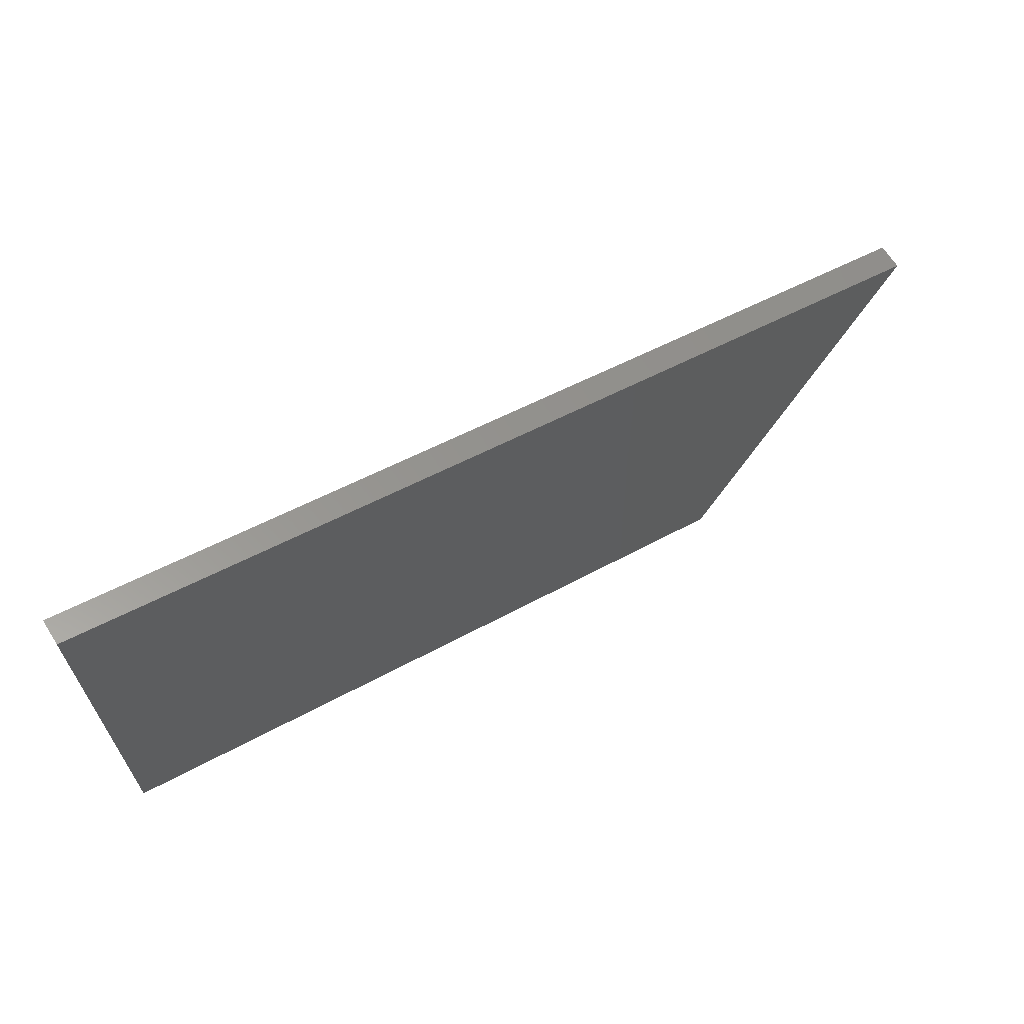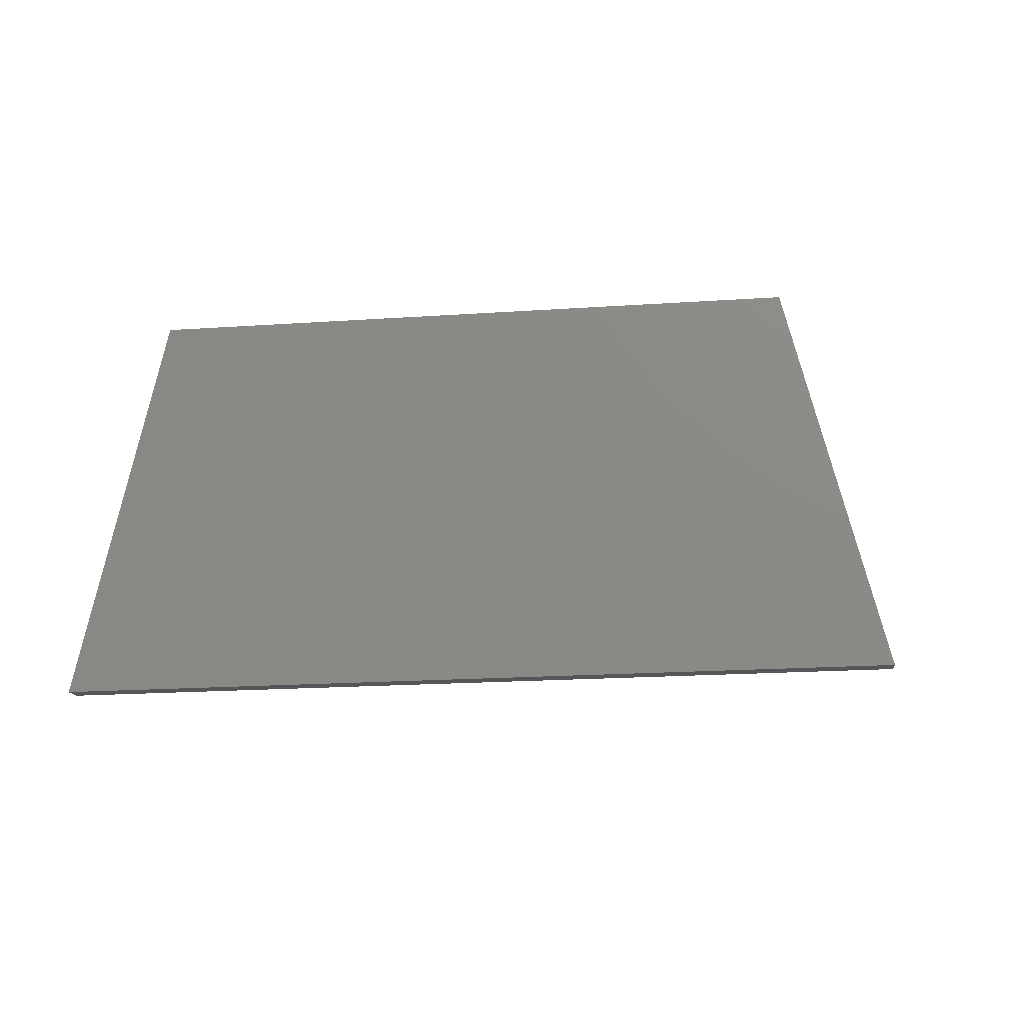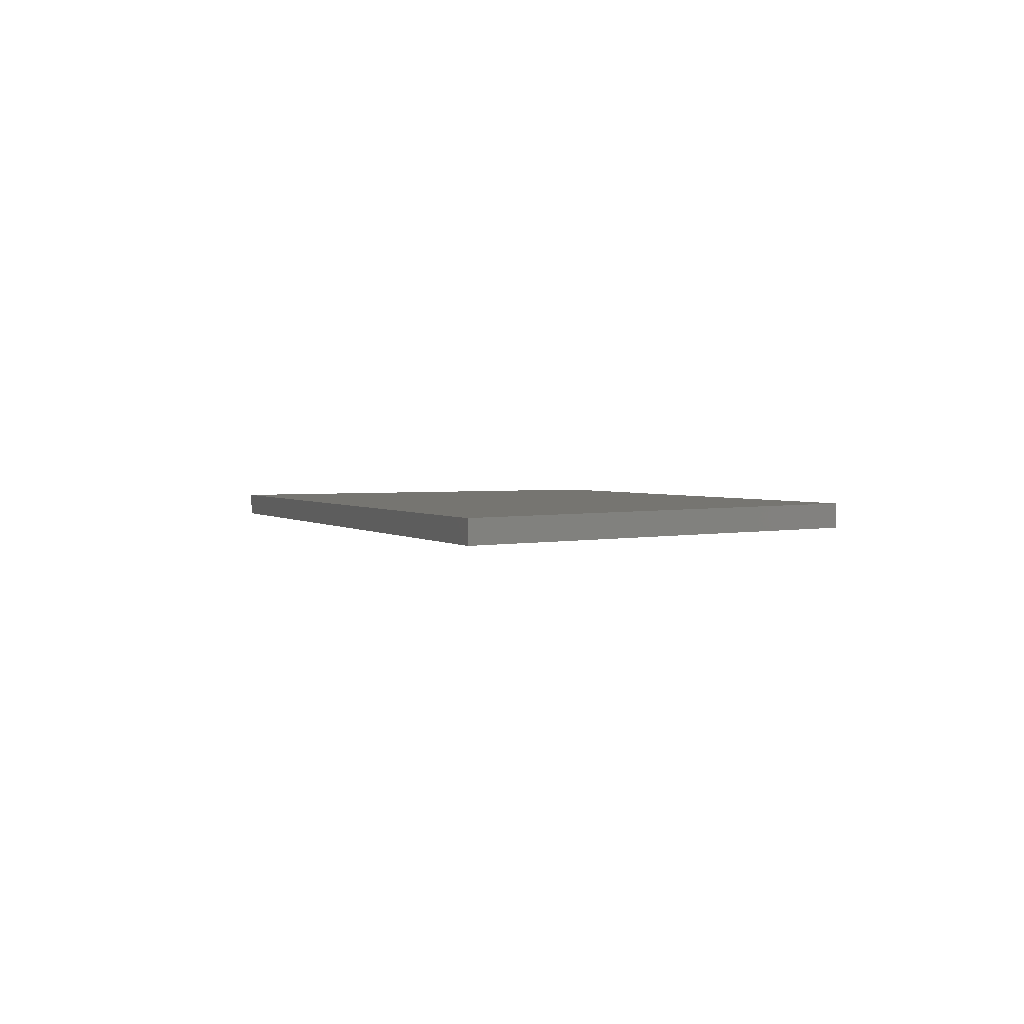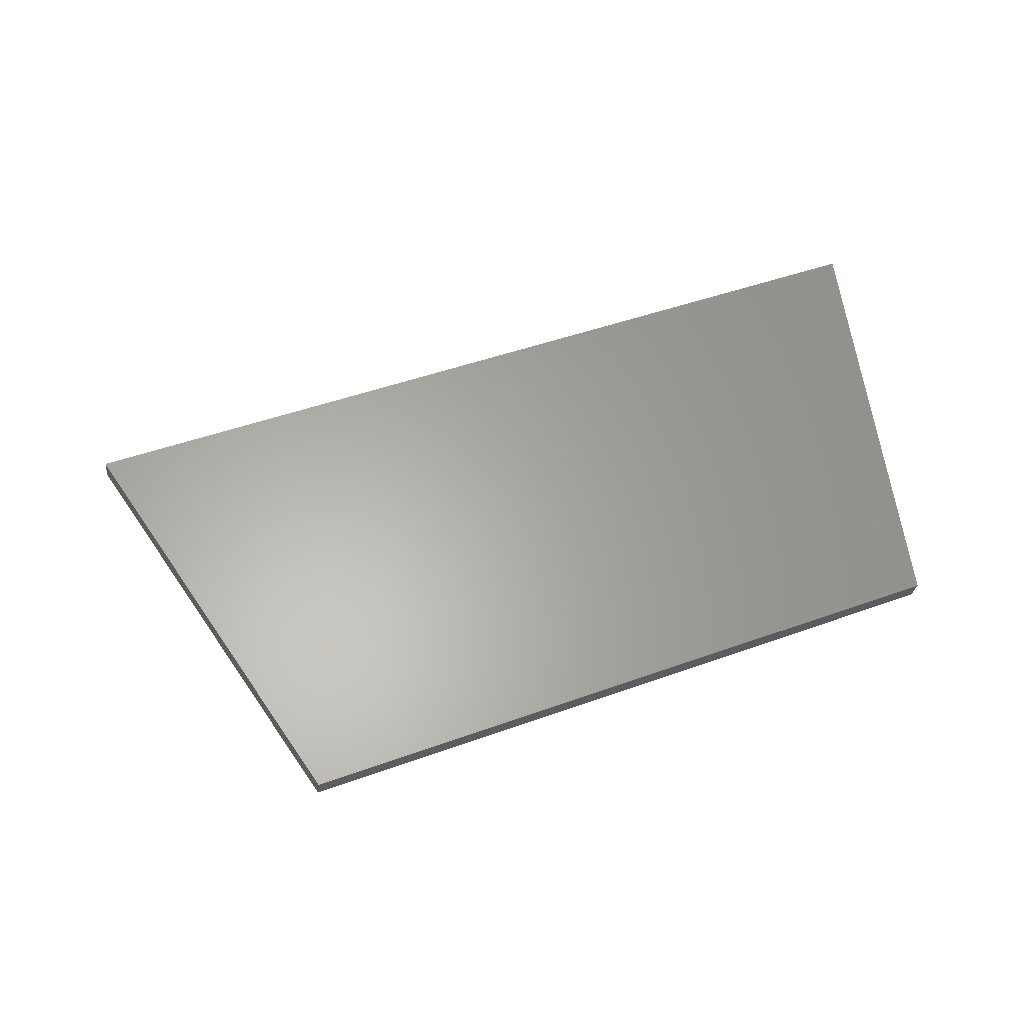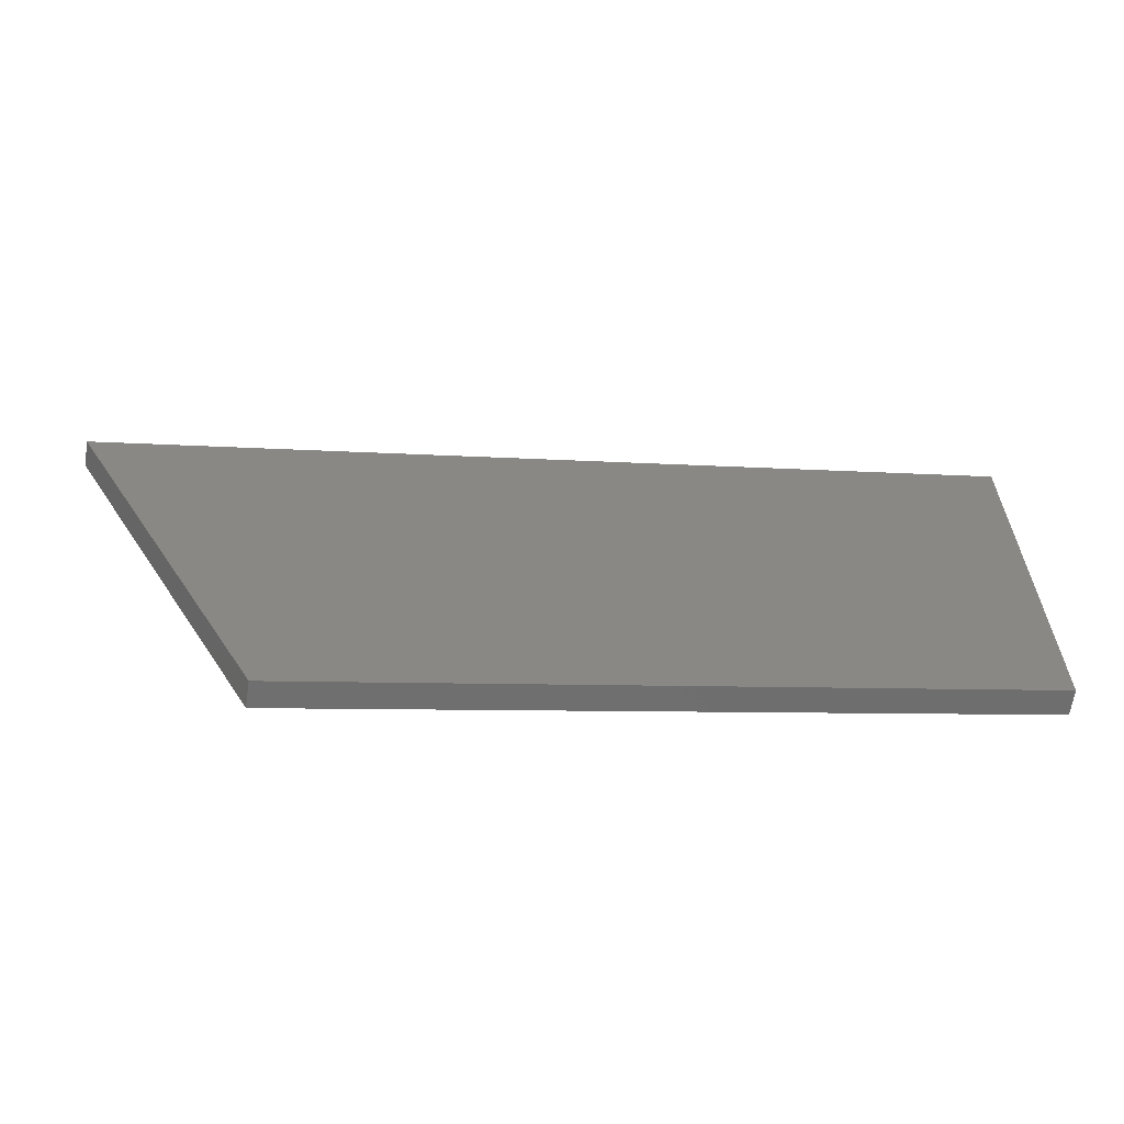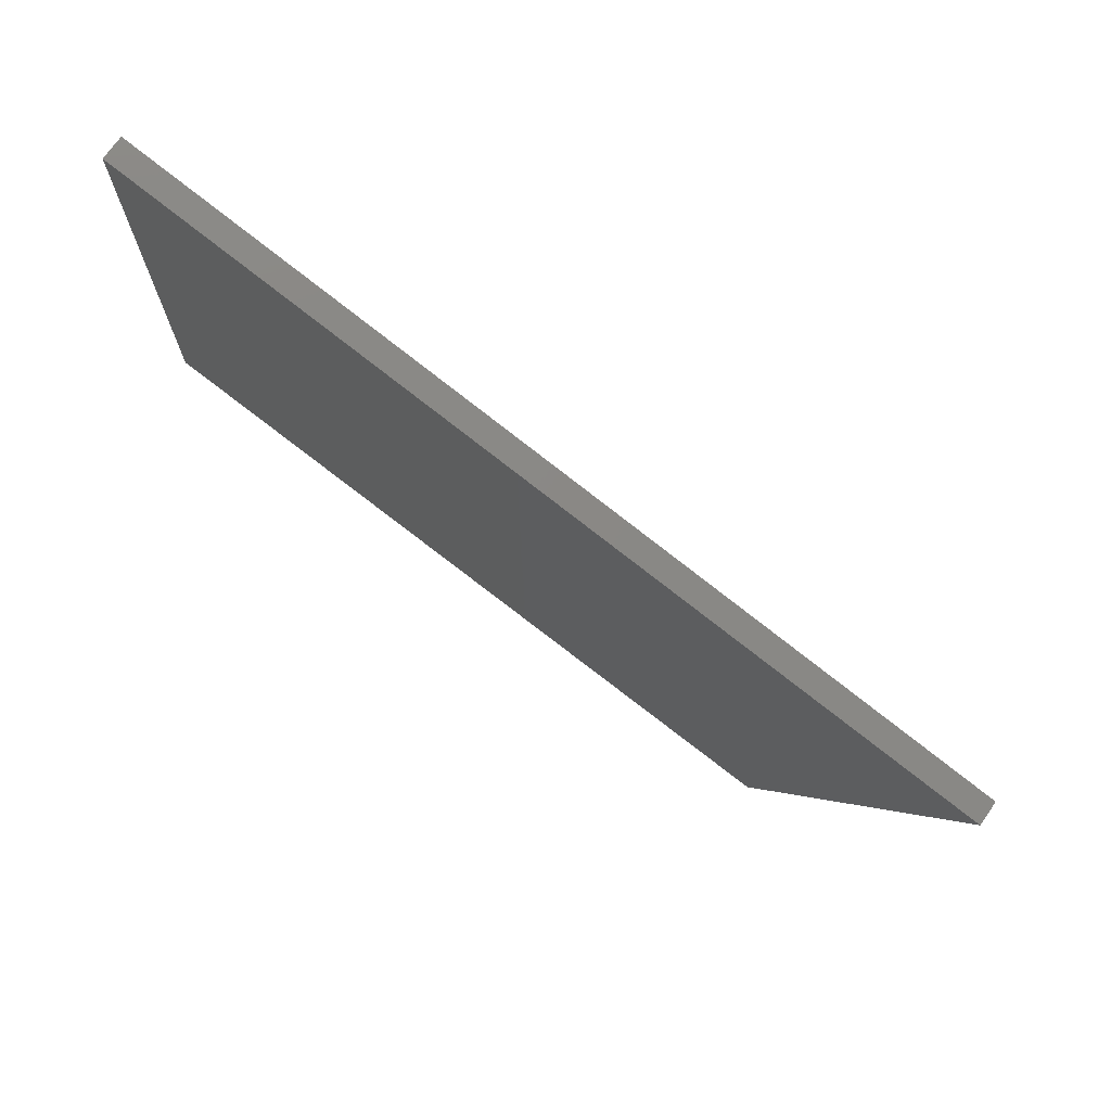
<metadata>
{"format":"stl","ext":"stl","renderer":"f3d","projection":"perspective","resolution":1024,"background":"white","views":[{"elev":66.6,"azim":-25.6,"up":"+Z"},{"elev":76.2,"azim":12.5,"up":"+Y"},{"elev":8.8,"azim":83.3,"up":"+Y"},{"elev":63.6,"azim":171.8,"up":"+Y"},{"elev":-63.2,"azim":178.1,"up":"+Z"},{"elev":72.6,"azim":41.8,"up":"+Z"}]}
</metadata>
<code>
# stl→obj: 164 verts, 324 faces
v 8979 1153 5174
v 9118 1170 5766
v 8991 1155 5171
v 9130 1171 5763
v 8983 1118 5174
v 8995 1120 5171
v 9122 1135 5766
v 9134 1136 5763
v 8700 1121 5866
v 8595 1108 5420
v 8490 1096 5916
v 8490 1096 5291
v 8561 1104 5274
v 8599 1074 5420
v 8623 1076 5414
v 8704 1086 5866
v 8728 1089 5860
v 9536 1218 5666
v 9746 1243 5616
v 9431 1206 5221
v 9467 1210 5058
v 9397 1202 5075
v 9540 1184 5666
v 9516 1181 5672
v 9435 1171 5221
v 9411 1169 5226
v 8619 1111 5260
v 8758 1127 5852
v 8643 1114 5254
v 8782 1130 5846
v 8724 1123 5860
v 8619 1111 5414
v 8585 1107 5268
v 8623 1076 5260
v 8647 1079 5254
v 8762 1093 5852
v 8786 1095 5846
v 8494 1061 5916
v 8494 1061 5291
v 8565 1070 5274
v 9478 1212 5680
v 9339 1195 5088
v 9454 1209 5686
v 9314 1192 5094
v 9512 1216 5672
v 9407 1203 5226
v 9482 1177 5680
v 9458 1174 5686
v 9343 1161 5088
v 9319 1158 5094
v 9377 1165 5080
v 8711 1122 5392
v 8816 1134 5838
v 8735 1125 5386
v 8840 1137 5832
v 8715 1087 5392
v 8739 1090 5386
v 8820 1099 5838
v 8844 1102 5832
v 8681 1083 5246
v 9420 1205 5694
v 9315 1193 5248
v 9396 1202 5700
v 9291 1190 5254
v 9281 1189 5102
v 9424 1170 5694
v 9400 1167 5700
v 9319 1158 5248
v 9295 1155 5254
v 9750 1208 5616
v 9471 1176 5058
v 9401 1167 5075
v 8735 1125 5232
v 8874 1141 5824
v 8759 1128 5227
v 8898 1144 5818
v 8701 1121 5240
v 8739 1090 5232
v 8763 1093 5227
v 8878 1106 5824
v 8902 1109 5818
v 8589 1072 5268
v 9362 1198 5708
v 9223 1182 5116
v 9338 1195 5713
v 9198 1179 5122
v 9372 1199 5080
v 9366 1163 5708
v 9342 1160 5713
v 9227 1147 5116
v 9203 1144 5122
v 9261 1151 5108
v 8827 1136 5365
v 8932 1148 5810
v 8851 1138 5359
v 8956 1151 5804
v 8677 1118 5246
v 8831 1101 5365
v 8855 1104 5359
v 8936 1113 5810
v 8960 1116 5804
v 8797 1097 5219
v 9304 1191 5722
v 9199 1179 5276
v 9280 1188 5727
v 9175 1176 5282
v 9165 1175 5130
v 9308 1156 5722
v 9284 1154 5727
v 9203 1144 5276
v 9179 1141 5282
v 9285 1154 5102
v 8851 1138 5205
v 8990 1155 5796
v 8875 1141 5199
v 9014 1157 5791
v 8817 1134 5213
v 8855 1104 5205
v 8879 1106 5199
v 8994 1120 5796
v 9018 1123 5791
v 8705 1086 5240
v 9246 1184 5735
v 9107 1168 5144
v 9222 1182 5741
v 9083 1165 5149
v 9256 1186 5108
v 9250 1150 5735
v 9226 1147 5741
v 9111 1133 5144
v 9087 1131 5149
v 9145 1137 5136
v 8943 1149 5337
v 9048 1161 5783
v 8967 1152 5331
v 9072 1164 5777
v 8793 1131 5219
v 8947 1114 5337
v 8971 1117 5331
v 9052 1127 5783
v 9076 1129 5777
v 8913 1110 5191
v 9188 1178 5749
v 9083 1165 5304
v 9164 1175 5755
v 9059 1163 5309
v 9049 1161 5158
v 9192 1143 5749
v 9168 1140 5755
v 9087 1131 5304
v 9063 1128 5309
v 9169 1140 5130
v 9106 1168 5769
v 8967 1152 5177
v 8933 1148 5185
v 9110 1133 5769
v 8971 1117 5177
v 8821 1100 5213
v 8909 1145 5191
v 9141 1172 5136
v 8937 1113 5185
v 9029 1124 5163
v 9053 1127 5158
v 9025 1159 5163
f 1 2 3
f 3 2 4
f 5 6 7
f 7 6 8
f 9 10 11
f 11 10 12
f 12 10 13
f 14 15 16
f 16 15 17
f 18 19 20
f 20 19 21
f 22 20 21
f 23 24 25
f 25 24 26
f 27 28 29
f 29 28 30
f 31 28 32
f 32 28 27
f 33 32 27
f 34 35 36
f 36 35 37
f 16 38 14
f 14 38 39
f 40 14 39
f 41 42 43
f 43 42 44
f 18 20 45
f 45 20 46
f 47 48 49
f 49 48 50
f 24 47 26
f 26 47 49
f 51 26 49
f 52 53 54
f 54 53 55
f 10 9 32
f 32 9 31
f 56 57 58
f 58 57 59
f 58 37 56
f 56 37 35
f 60 56 35
f 61 62 63
f 63 62 64
f 61 43 62
f 62 43 44
f 65 62 44
f 66 67 68
f 68 67 69
f 23 25 70
f 70 25 71
f 71 25 72
f 73 74 75
f 75 74 76
f 55 74 54
f 54 74 73
f 77 54 73
f 78 79 80
f 80 79 81
f 17 15 36
f 36 15 34
f 34 15 82
f 83 84 85
f 85 84 86
f 45 46 41
f 41 46 42
f 42 46 87
f 88 89 90
f 90 89 91
f 67 88 69
f 69 88 90
f 92 69 90
f 93 94 95
f 95 94 96
f 97 29 52
f 52 29 30
f 53 52 30
f 98 99 100
f 100 99 101
f 100 81 98
f 98 81 79
f 102 98 79
f 103 104 105
f 105 104 106
f 103 85 104
f 104 85 86
f 107 104 86
f 108 109 110
f 110 109 111
f 112 50 68
f 68 50 48
f 66 68 48
f 113 114 115
f 115 114 116
f 96 114 95
f 95 114 113
f 117 95 113
f 118 119 120
f 120 119 121
f 59 57 80
f 80 57 78
f 78 57 122
f 123 124 125
f 125 124 126
f 63 64 83
f 83 64 84
f 84 64 127
f 128 129 130
f 130 129 131
f 109 128 111
f 111 128 130
f 132 111 130
f 133 134 135
f 135 134 136
f 137 75 93
f 93 75 76
f 94 93 76
f 138 139 140
f 140 139 141
f 140 121 138
f 138 121 119
f 142 138 119
f 143 144 145
f 145 144 146
f 143 125 144
f 144 125 126
f 147 144 126
f 148 149 150
f 150 149 151
f 152 91 110
f 110 91 89
f 108 110 89
f 2 1 153
f 153 1 154
f 136 153 135
f 135 153 154
f 155 135 154
f 7 156 5
f 5 156 157
f 101 99 120
f 120 99 118
f 118 99 158
f 159 115 133
f 133 115 116
f 134 133 116
f 105 106 123
f 123 106 124
f 124 106 160
f 141 139 156
f 156 139 157
f 157 139 161
f 149 8 151
f 151 8 6
f 162 151 6
f 13 10 33
f 33 10 32
f 163 131 150
f 150 131 129
f 148 150 129
f 97 52 77
f 77 52 54
f 40 82 14
f 14 82 15
f 137 93 117
f 117 93 95
f 60 122 56
f 56 122 57
f 159 133 155
f 155 133 135
f 102 158 98
f 98 158 99
f 145 146 4
f 4 146 3
f 3 146 164
f 25 26 72
f 72 26 51
f 20 22 46
f 46 22 87
f 68 69 112
f 112 69 92
f 62 65 64
f 64 65 127
f 110 111 152
f 152 111 132
f 104 107 106
f 106 107 160
f 150 151 163
f 163 151 162
f 142 161 138
f 138 161 139
f 70 19 23
f 23 19 18
f 24 18 45
f 47 45 41
f 48 41 43
f 66 43 61
f 67 61 63
f 88 63 83
f 89 83 85
f 108 85 103
f 109 103 105
f 128 105 123
f 129 123 125
f 148 125 143
f 149 143 145
f 8 145 4
f 7 4 2
f 156 2 153
f 141 153 136
f 140 136 134
f 121 134 116
f 120 116 114
f 101 114 96
f 100 96 94
f 81 94 76
f 80 76 74
f 59 74 55
f 58 55 53
f 37 53 30
f 36 30 28
f 17 28 31
f 16 31 9
f 38 9 11
f 38 16 9
f 16 17 31
f 17 36 28
f 36 37 30
f 37 58 53
f 58 59 55
f 59 80 74
f 80 81 76
f 81 100 94
f 100 101 96
f 101 120 114
f 120 121 116
f 121 140 134
f 140 141 136
f 141 156 153
f 156 7 2
f 7 8 4
f 8 149 145
f 149 148 143
f 148 129 125
f 129 128 123
f 128 109 105
f 109 108 103
f 108 89 85
f 89 88 83
f 88 67 63
f 67 66 61
f 66 48 43
f 48 47 41
f 47 24 45
f 24 23 18
f 12 39 11
f 11 39 38
f 12 13 39
f 39 13 40
f 40 13 33
f 82 33 27
f 34 27 29
f 35 29 97
f 60 97 77
f 122 77 73
f 78 73 75
f 79 75 137
f 102 137 117
f 158 117 113
f 118 113 115
f 119 115 159
f 142 159 155
f 161 155 154
f 157 154 1
f 5 1 3
f 6 3 164
f 162 164 147
f 163 147 126
f 131 126 124
f 130 124 160
f 132 160 107
f 152 107 86
f 91 86 84
f 90 84 127
f 92 127 65
f 112 65 44
f 50 44 42
f 49 42 87
f 51 87 22
f 72 22 21
f 71 72 21
f 72 51 22
f 51 49 87
f 49 50 42
f 50 112 44
f 112 92 65
f 92 90 127
f 90 91 84
f 91 152 86
f 152 132 107
f 132 130 160
f 130 131 124
f 131 163 126
f 163 162 147
f 162 6 164
f 6 5 3
f 5 157 1
f 157 161 154
f 161 142 155
f 142 119 159
f 119 118 115
f 118 158 113
f 158 102 117
f 102 79 137
f 79 78 75
f 78 122 73
f 122 60 77
f 60 35 97
f 35 34 29
f 34 82 27
f 82 40 33
f 21 19 71
f 71 19 70
f 144 147 146
f 146 147 164

</code>
